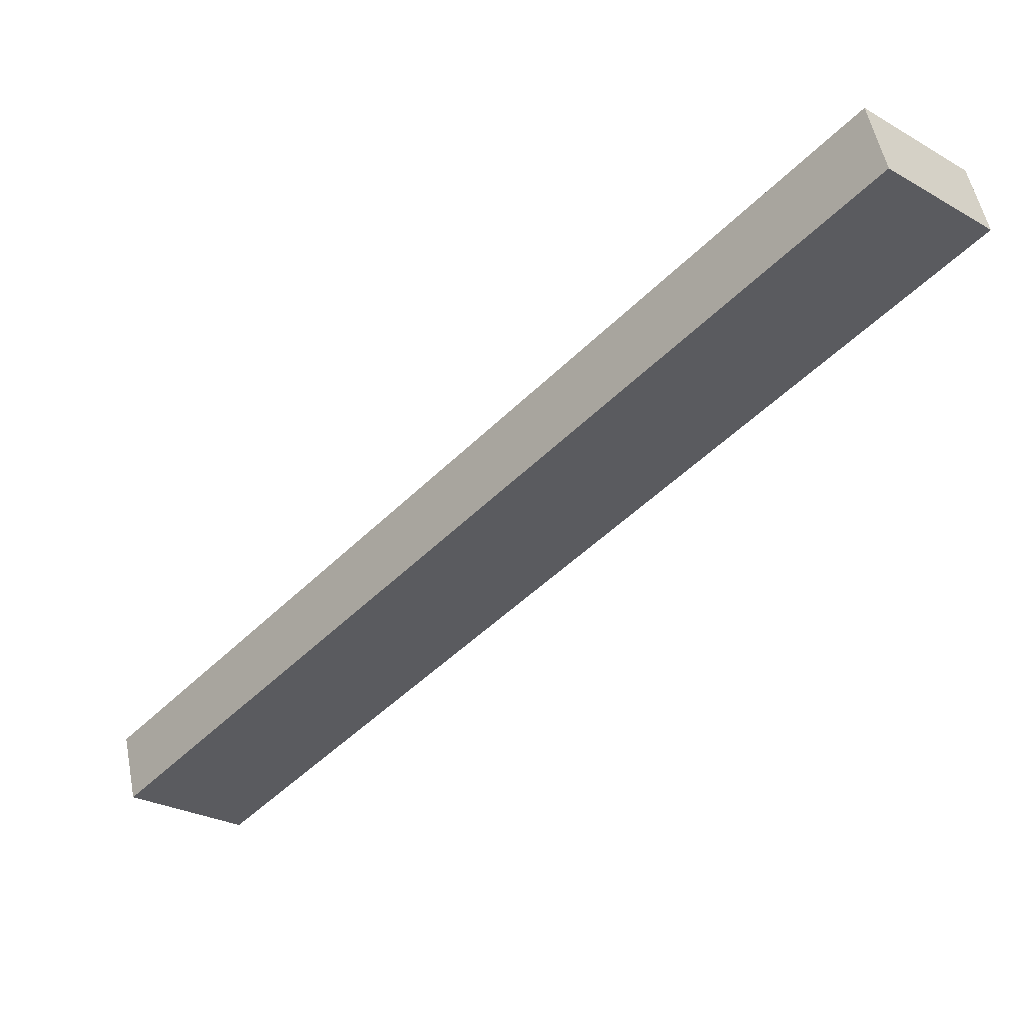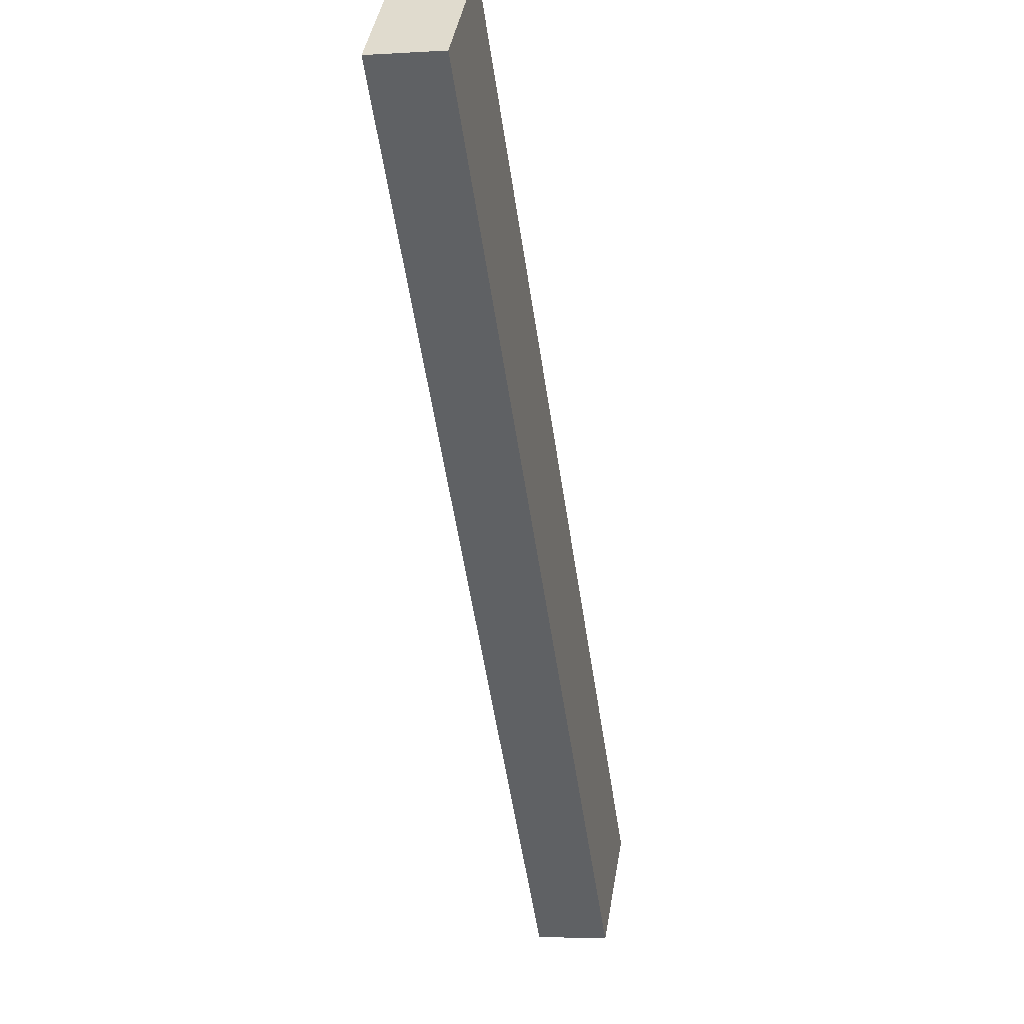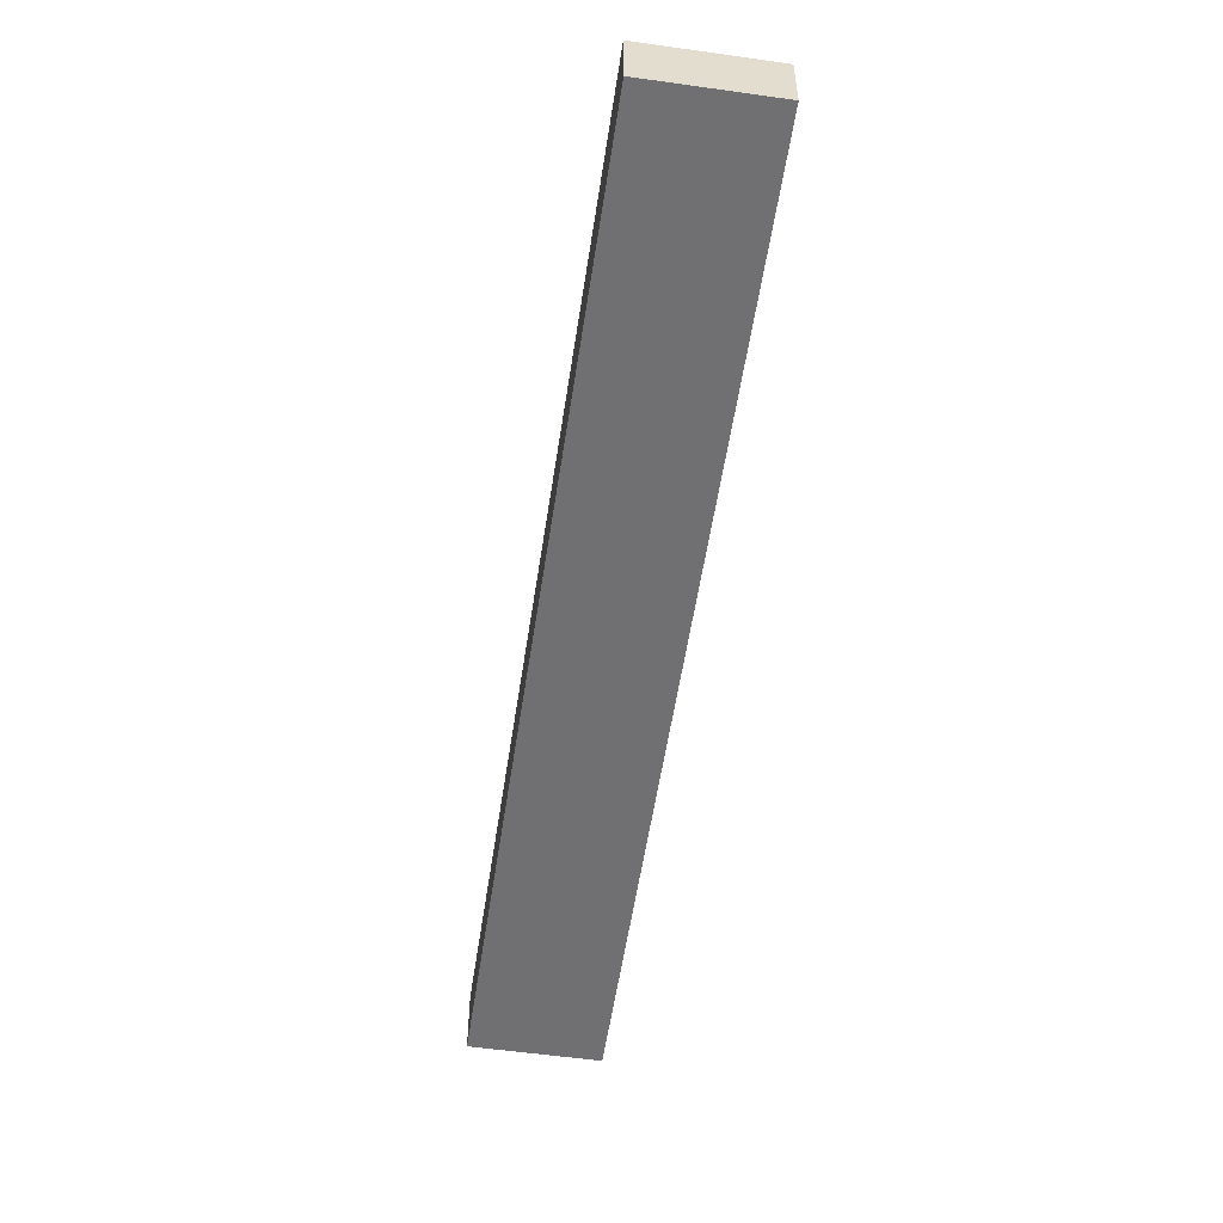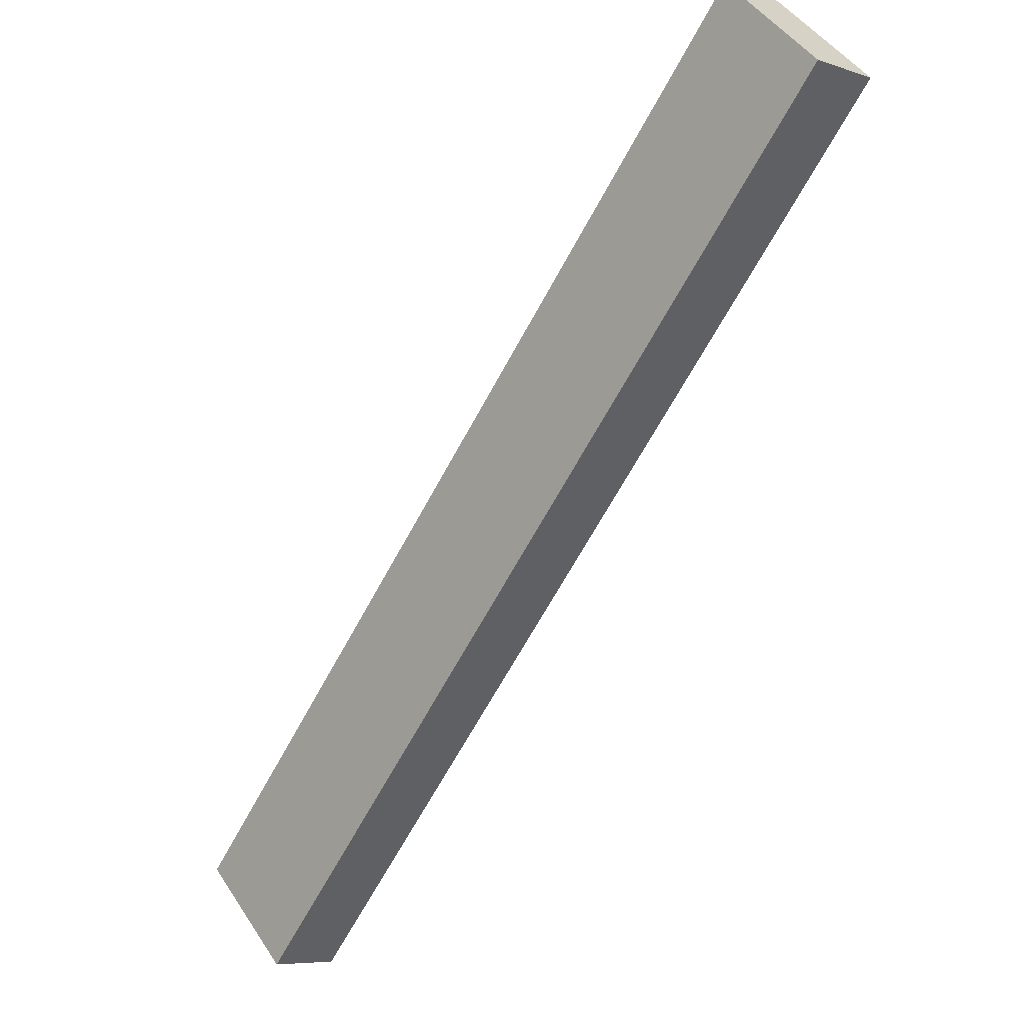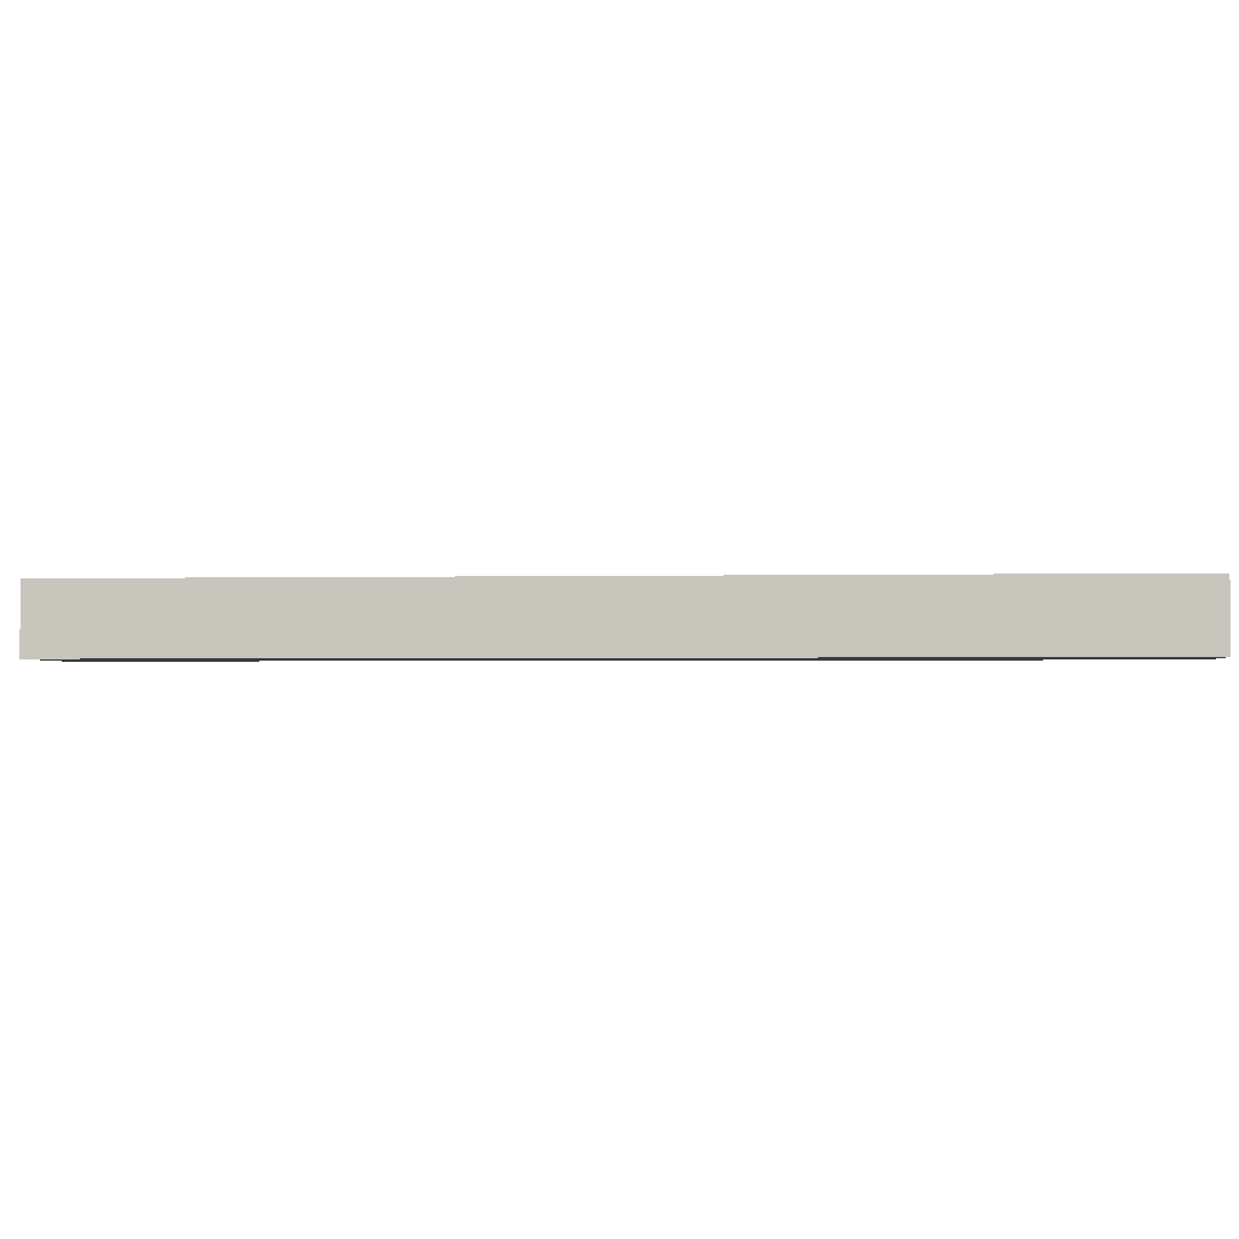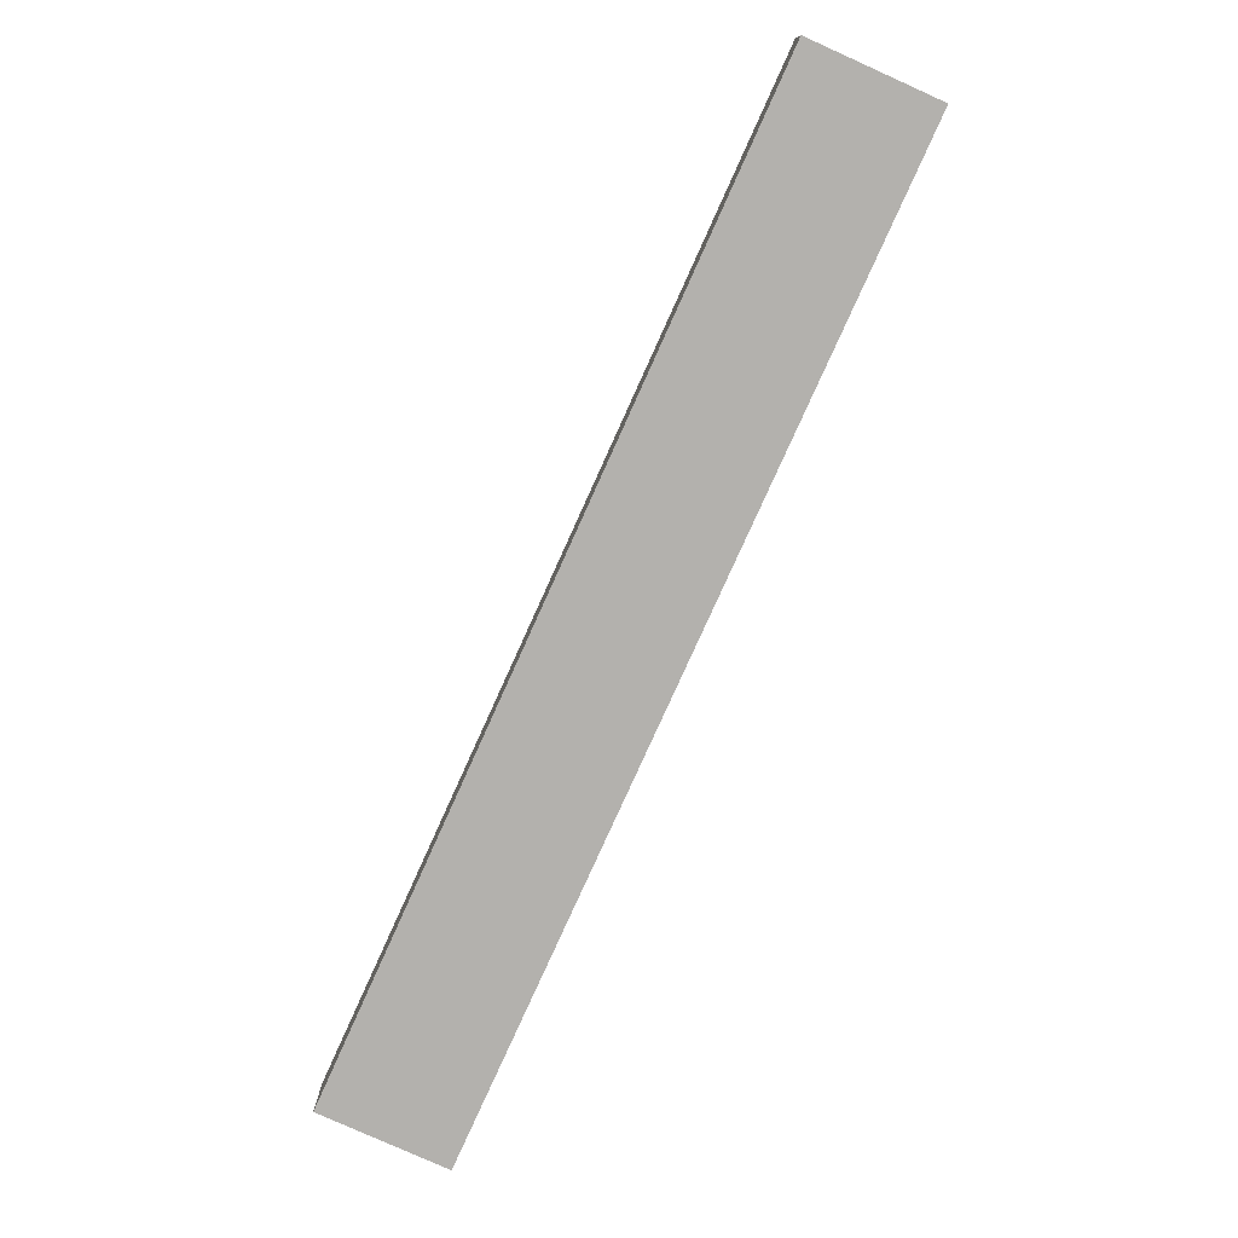
<metadata>
{"format":"obj","ext":"obj","renderer":"f3d","projection":"perspective","resolution":1024,"background":"white","views":[{"elev":53.3,"azim":-11.1,"up":"+Z"},{"elev":-3.4,"azim":102.1,"up":"+Z"},{"elev":-55.0,"azim":-146.0,"up":"+Y"},{"elev":-7.1,"azim":46.1,"up":"+Z"},{"elev":-1.9,"azim":-42.4,"up":"+Y"},{"elev":-79.2,"azim":-161.8,"up":"+Y"}]}
</metadata>
<code>
v  0 3.248 1.989e-16
v  10.57 3.248 2.229
v  4.638 3.248 -4.247
v  10.57 3.248 11.54
v  37.07 3.248 31.17
v  32.43 3.248 35.42
v  32.43 -2.169e-15 35.42
v  37.07 -1.909e-15 31.17
v  10.57 -1.365e-16 2.229
v  4.638 2.601e-16 -4.247
v  0 0 0
v  10.57 -7.067e-16 11.54
g defaultobject
f 1 2 3
f 2 1 4
f 2 4 5
f 5 4 6
f 7 5 6
f 5 7 8
f 8 2 5
f 2 8 9
f 2 9 3
f 3 9 10
f 10 1 3
f 1 10 11
f 4 7 6
f 7 4 12
f 12 4 1
f 12 1 11
f 9 11 10
f 11 9 12
f 12 9 8
f 12 8 7

</code>
